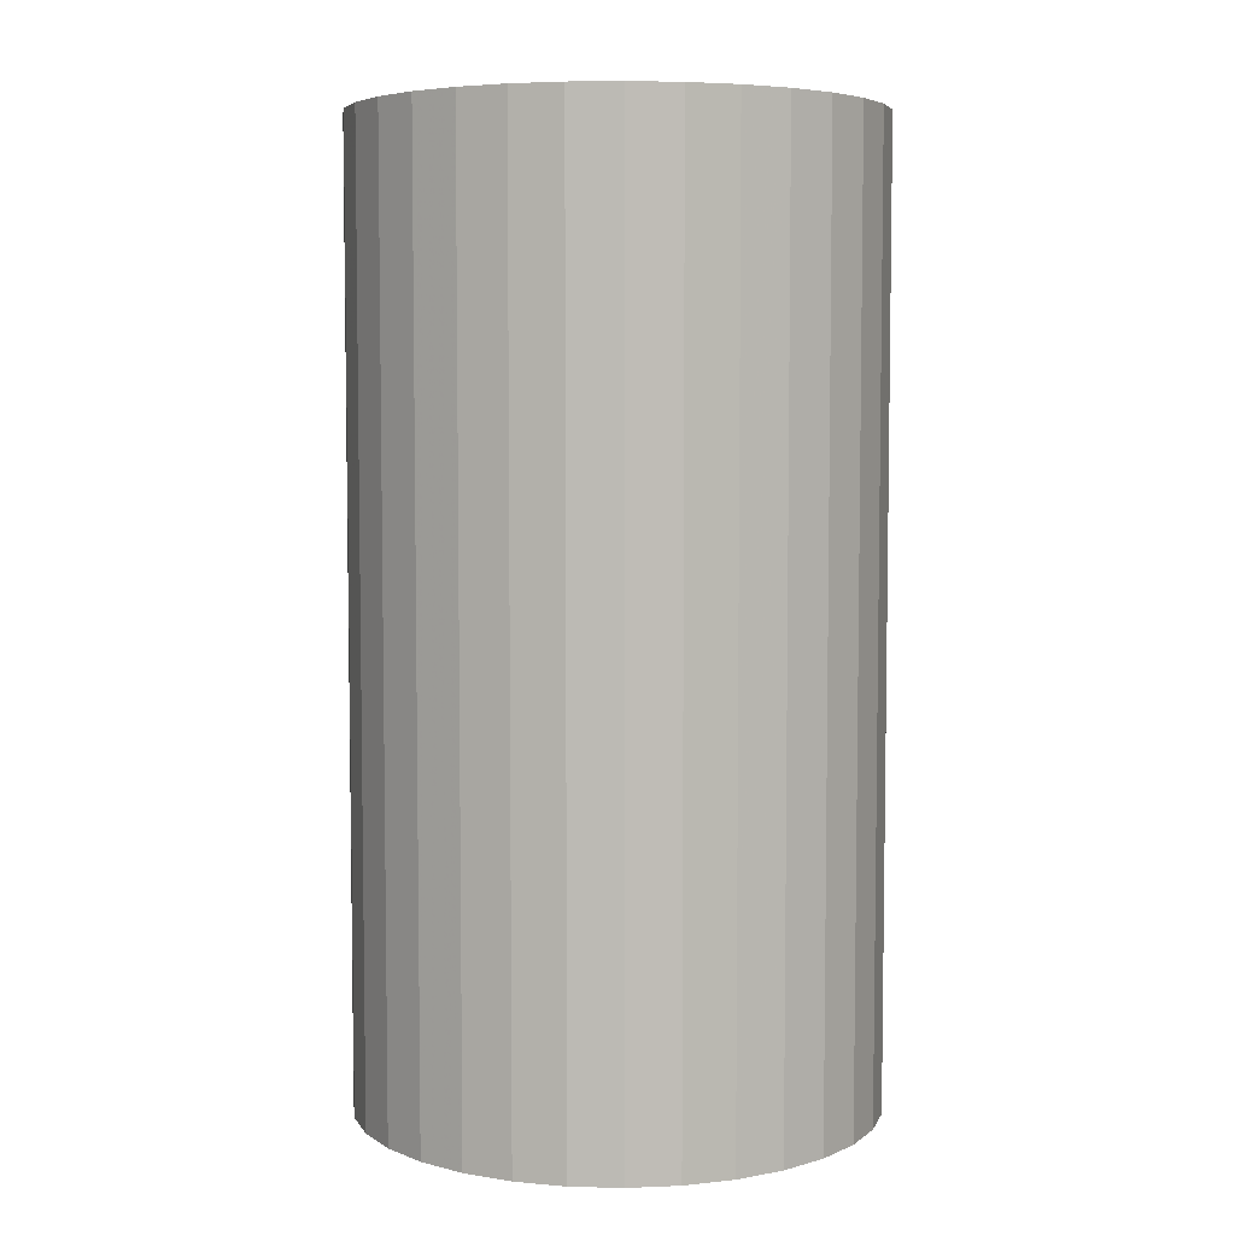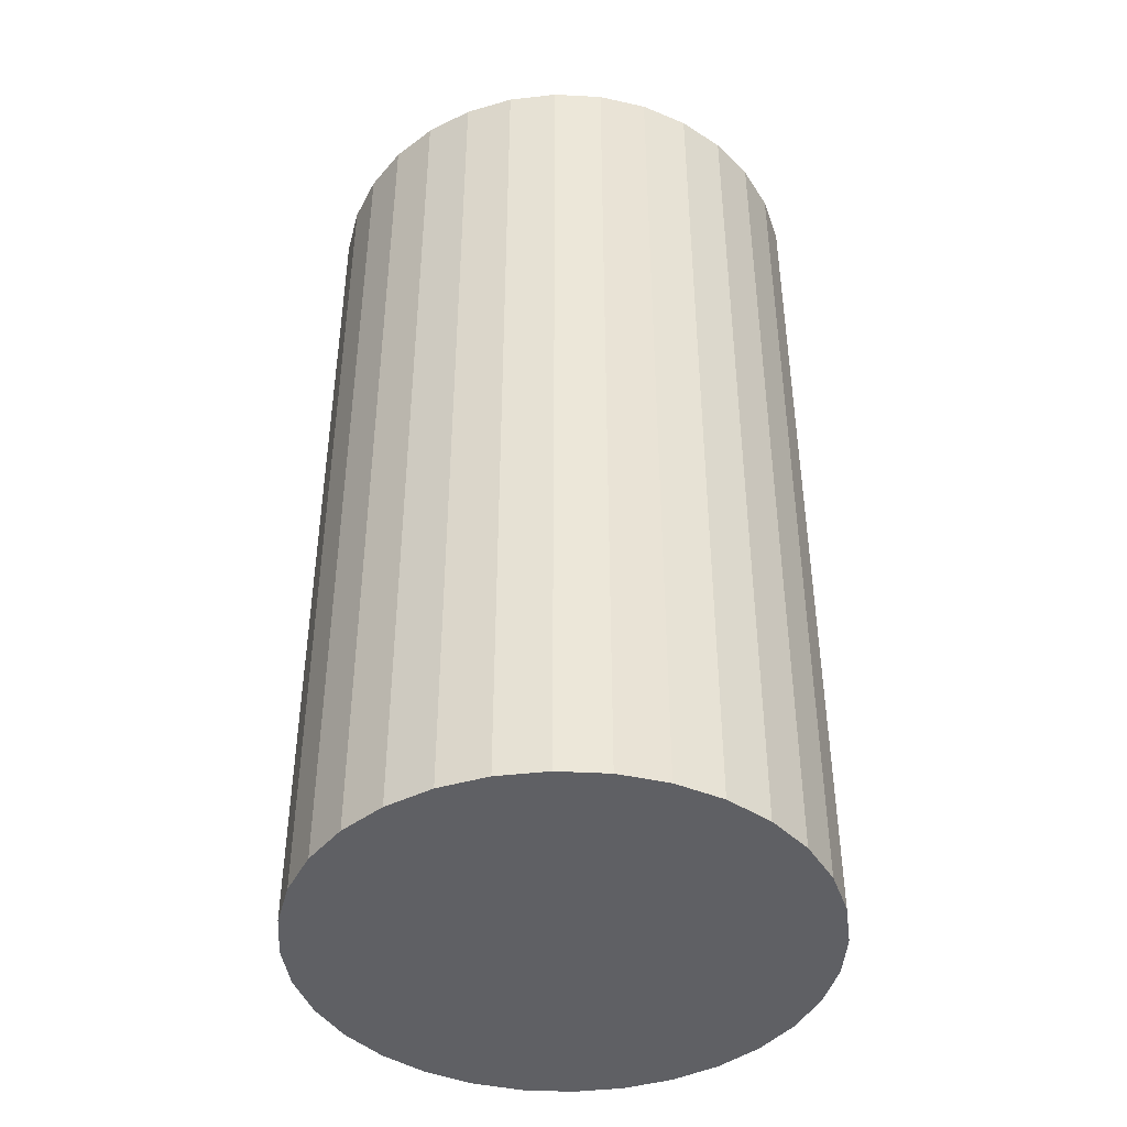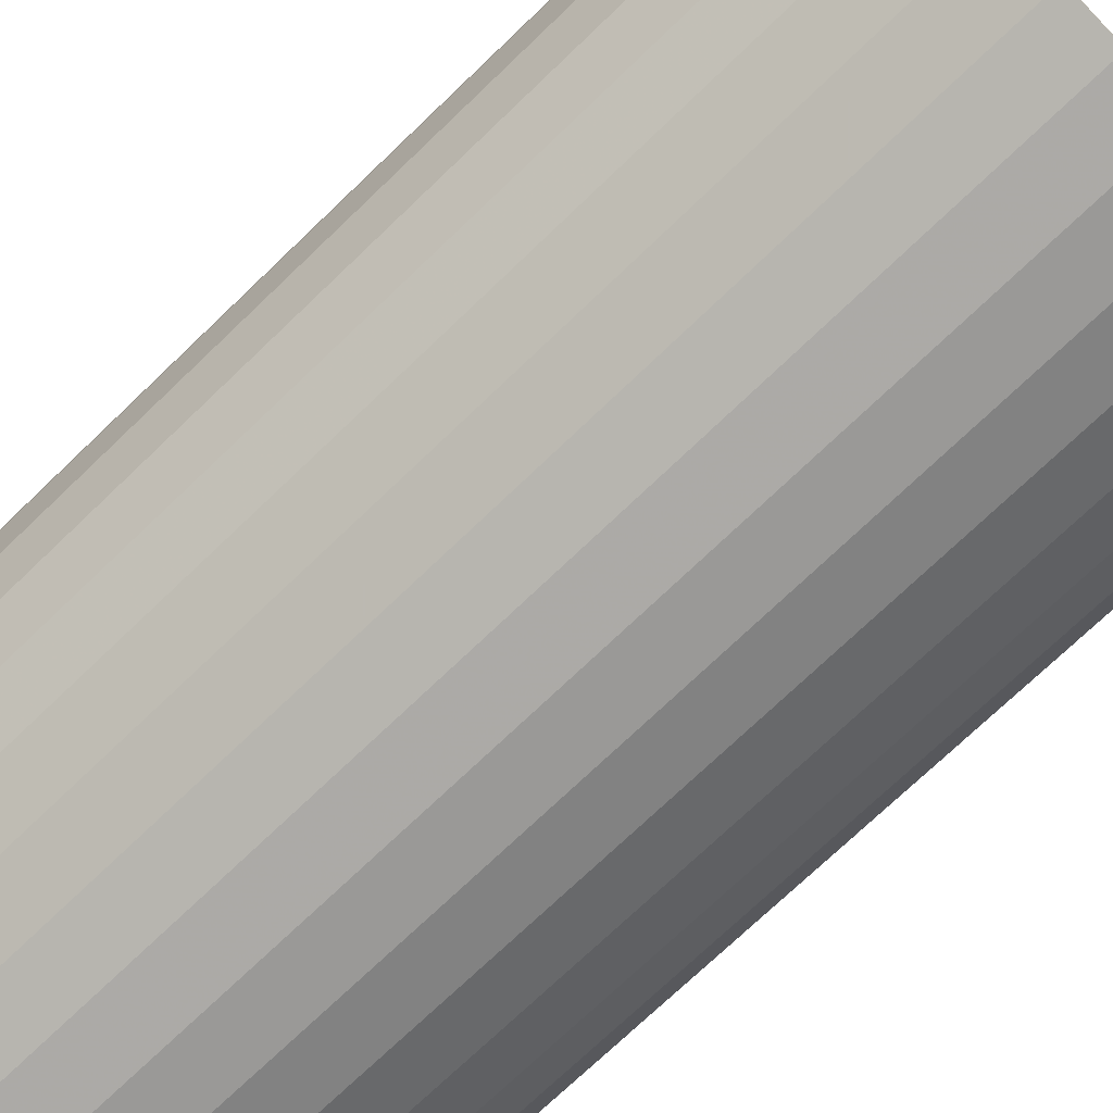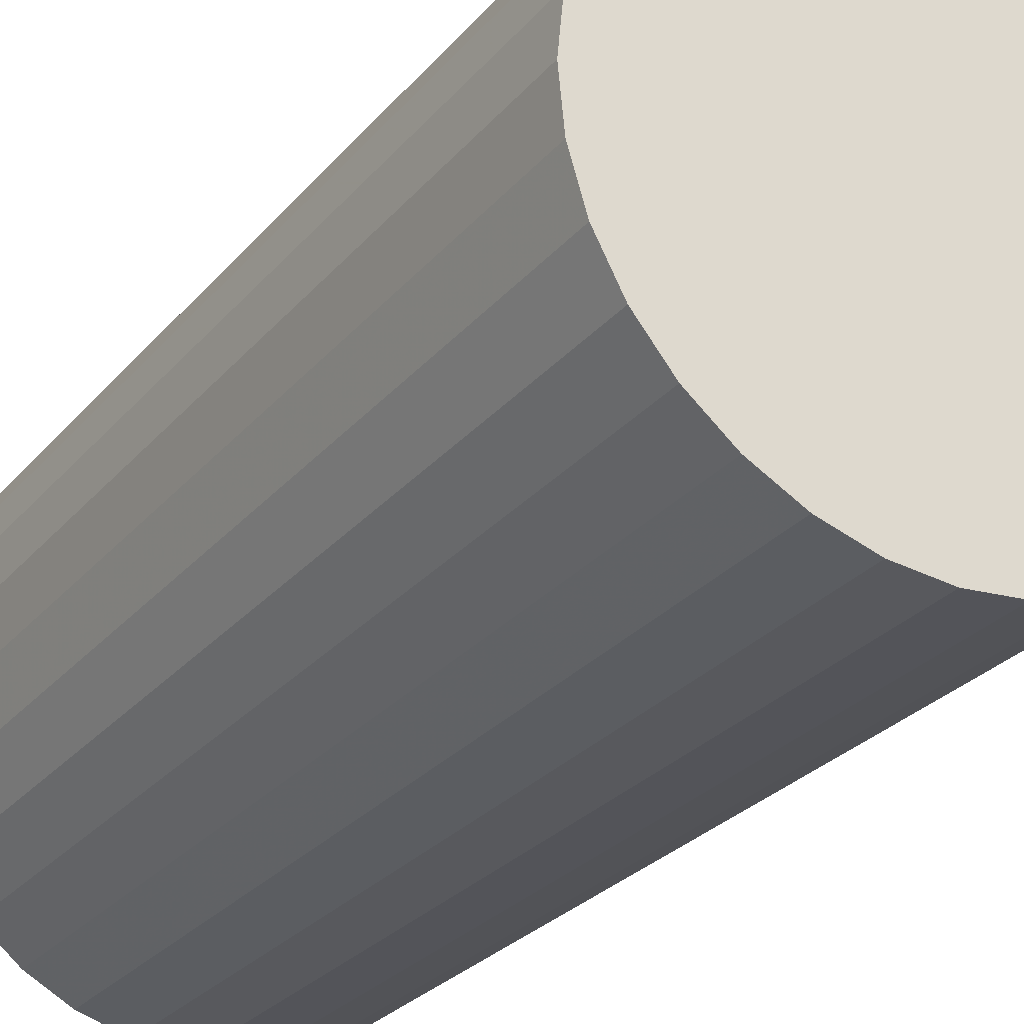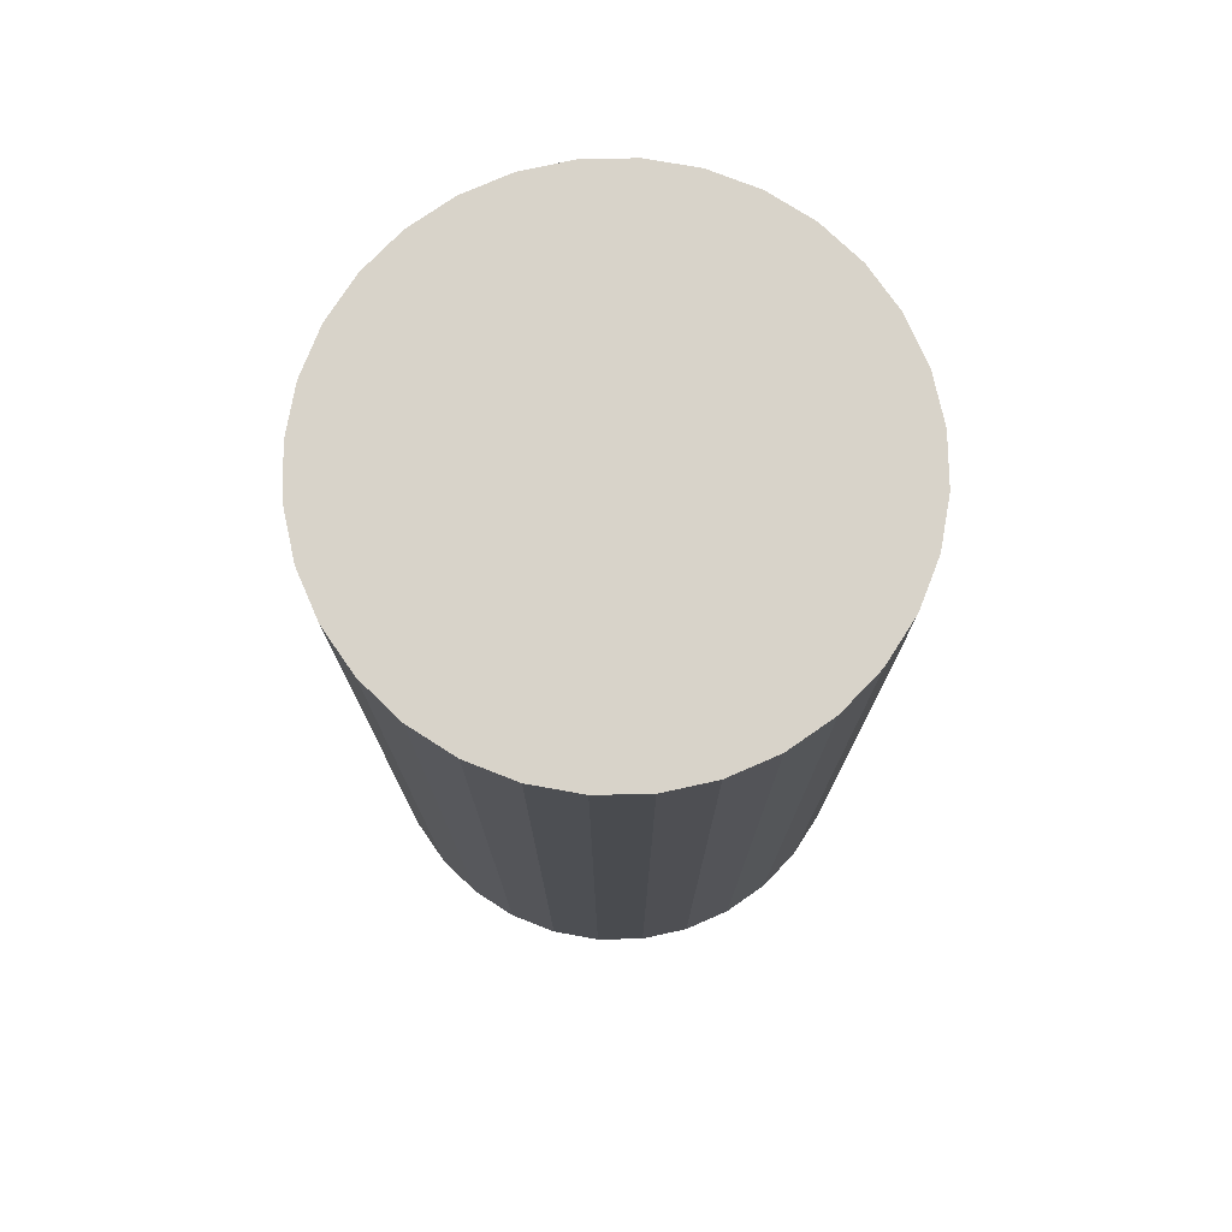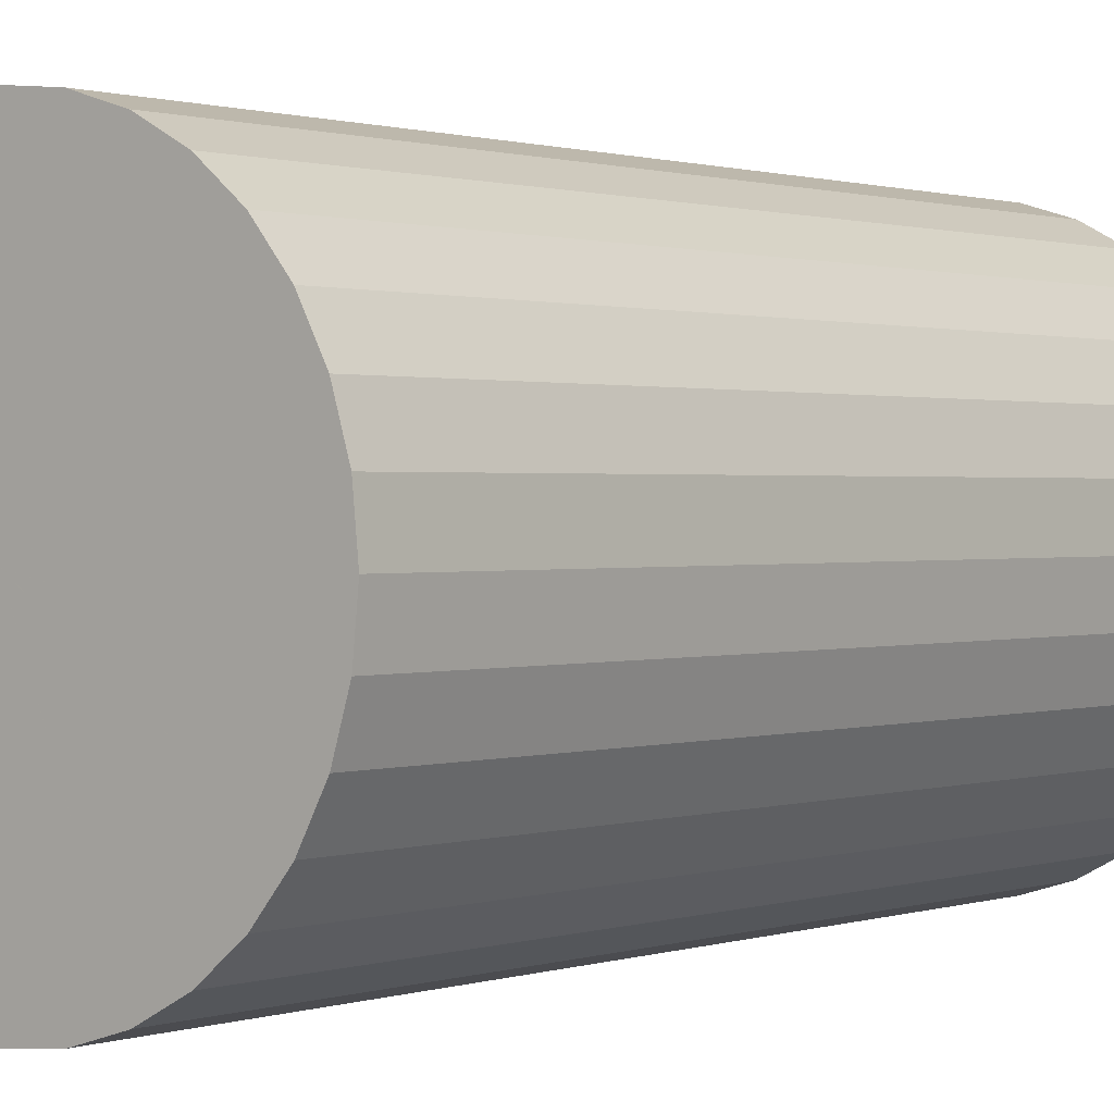
<metadata>
{"format":"obj","ext":"obj","renderer":"f3d","projection":"perspective","resolution":1024,"background":"white","views":[{"elev":5.6,"azim":-91.4,"up":"+Z"},{"elev":-43.2,"azim":148.3,"up":"+Z"},{"elev":-72.7,"azim":-46.1,"up":"+Y"},{"elev":-27.4,"azim":-31.1,"up":"+Y"},{"elev":75.9,"azim":105.8,"up":"+Z"},{"elev":0.9,"azim":38.8,"up":"+Y"}]}
</metadata>
<code>
v 0 0 -0.04595
v 0.02492 0 -0.04595
v 0.02492 0 0.04595
v 0 0 0.04595
v 0.02444 0.004862 -0.04595
v 0.02444 0.004862 0.04595
v 0.02302 0.009536 -0.04595
v 0.02302 0.009536 0.04595
v 0.02072 0.01384 -0.04595
v 0.02072 0.01384 0.04595
v 0.01762 0.01762 -0.04595
v 0.01762 0.01762 0.04595
v 0.01384 0.02072 -0.04595
v 0.01384 0.02072 0.04595
v 0.009536 0.02302 -0.04595
v 0.009536 0.02302 0.04595
v 0.004862 0.02444 -0.04595
v 0.004862 0.02444 0.04595
v 0 0.02492 -0.04595
v 0 0.02492 0.04595
v -0.004862 0.02444 -0.04595
v -0.004862 0.02444 0.04595
v -0.009536 0.02302 -0.04595
v -0.009536 0.02302 0.04595
v -0.01384 0.02072 -0.04595
v -0.01384 0.02072 0.04595
v -0.01762 0.01762 -0.04595
v -0.01762 0.01762 0.04595
v -0.02072 0.01384 -0.04595
v -0.02072 0.01384 0.04595
v -0.02302 0.009536 -0.04595
v -0.02302 0.009536 0.04595
v -0.02444 0.004862 -0.04595
v -0.02444 0.004862 0.04595
v -0.02492 0 -0.04595
v -0.02492 0 0.04595
v -0.02444 -0.004862 -0.04595
v -0.02444 -0.004862 0.04595
v -0.02302 -0.009536 -0.04595
v -0.02302 -0.009536 0.04595
v -0.02072 -0.01384 -0.04595
v -0.02072 -0.01384 0.04595
v -0.01762 -0.01762 -0.04595
v -0.01762 -0.01762 0.04595
v -0.01384 -0.02072 -0.04595
v -0.01384 -0.02072 0.04595
v -0.009536 -0.02302 -0.04595
v -0.009536 -0.02302 0.04595
v -0.004862 -0.02444 -0.04595
v -0.004862 -0.02444 0.04595
v -0 -0.02492 -0.04595
v -0 -0.02492 0.04595
v 0.004862 -0.02444 -0.04595
v 0.004862 -0.02444 0.04595
v 0.009536 -0.02302 -0.04595
v 0.009536 -0.02302 0.04595
v 0.01384 -0.02072 -0.04595
v 0.01384 -0.02072 0.04595
v 0.01762 -0.01762 -0.04595
v 0.01762 -0.01762 0.04595
v 0.02072 -0.01384 -0.04595
v 0.02072 -0.01384 0.04595
v 0.02302 -0.009536 -0.04595
v 0.02302 -0.009536 0.04595
v 0.02444 -0.004862 -0.04595
v 0.02444 -0.004862 0.04595
f 2 1 5
f 2 5 3
f 3 5 6
f 3 6 4
f 5 1 7
f 5 7 6
f 6 7 8
f 6 8 4
f 7 1 9
f 7 9 8
f 8 9 10
f 8 10 4
f 9 1 11
f 9 11 10
f 10 11 12
f 10 12 4
f 11 1 13
f 11 13 12
f 12 13 14
f 12 14 4
f 13 1 15
f 13 15 14
f 14 15 16
f 14 16 4
f 15 1 17
f 15 17 16
f 16 17 18
f 16 18 4
f 17 1 19
f 17 19 18
f 18 19 20
f 18 20 4
f 19 1 21
f 19 21 20
f 20 21 22
f 20 22 4
f 21 1 23
f 21 23 22
f 22 23 24
f 22 24 4
f 23 1 25
f 23 25 24
f 24 25 26
f 24 26 4
f 25 1 27
f 25 27 26
f 26 27 28
f 26 28 4
f 27 1 29
f 27 29 28
f 28 29 30
f 28 30 4
f 29 1 31
f 29 31 30
f 30 31 32
f 30 32 4
f 31 1 33
f 31 33 32
f 32 33 34
f 32 34 4
f 33 1 35
f 33 35 34
f 34 35 36
f 34 36 4
f 35 1 37
f 35 37 36
f 36 37 38
f 36 38 4
f 37 1 39
f 37 39 38
f 38 39 40
f 38 40 4
f 39 1 41
f 39 41 40
f 40 41 42
f 40 42 4
f 41 1 43
f 41 43 42
f 42 43 44
f 42 44 4
f 43 1 45
f 43 45 44
f 44 45 46
f 44 46 4
f 45 1 47
f 45 47 46
f 46 47 48
f 46 48 4
f 47 1 49
f 47 49 48
f 48 49 50
f 48 50 4
f 49 1 51
f 49 51 50
f 50 51 52
f 50 52 4
f 51 1 53
f 51 53 52
f 52 53 54
f 52 54 4
f 53 1 55
f 53 55 54
f 54 55 56
f 54 56 4
f 55 1 57
f 55 57 56
f 56 57 58
f 56 58 4
f 57 1 59
f 57 59 58
f 58 59 60
f 58 60 4
f 59 1 61
f 59 61 60
f 60 61 62
f 60 62 4
f 61 1 63
f 61 63 62
f 62 63 64
f 62 64 4
f 63 1 65
f 63 65 64
f 64 65 66
f 64 66 4
f 65 1 2
f 65 2 66
f 66 2 3
f 66 3 4

</code>
